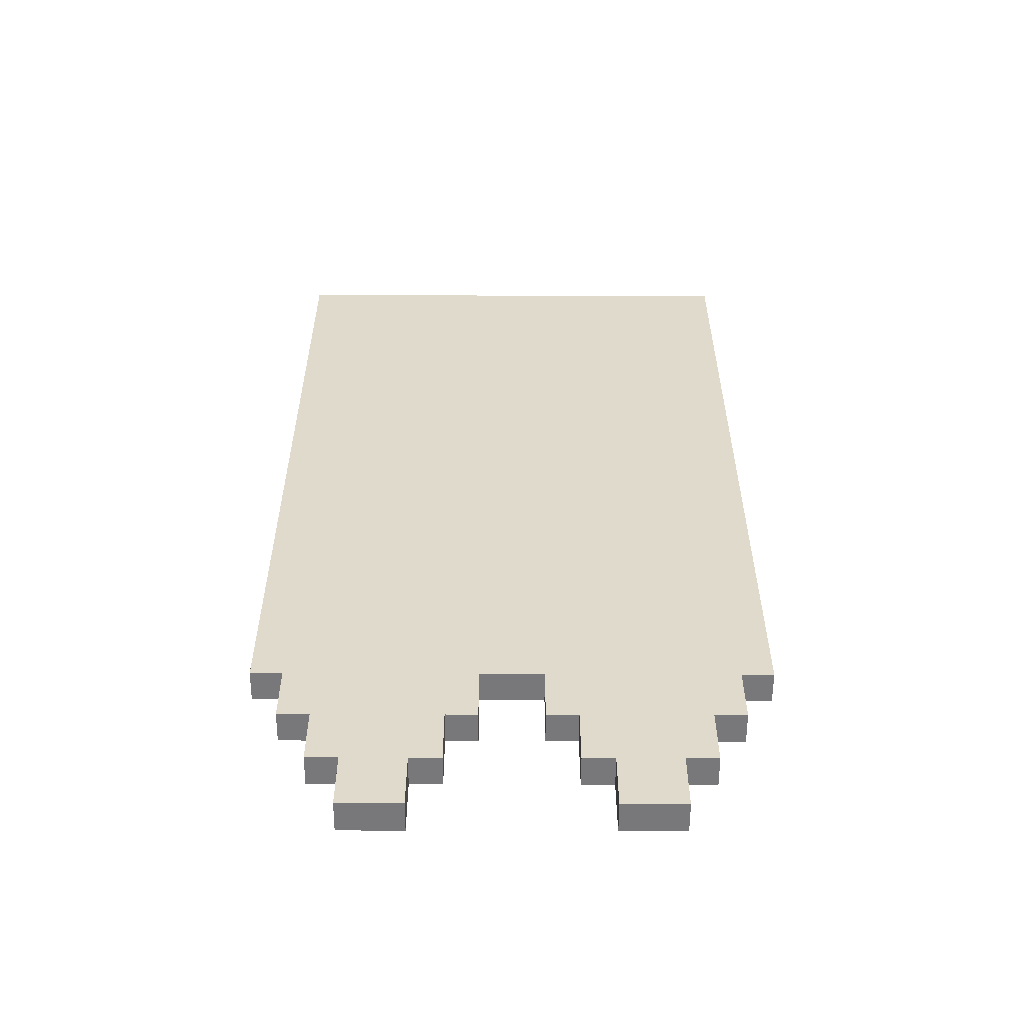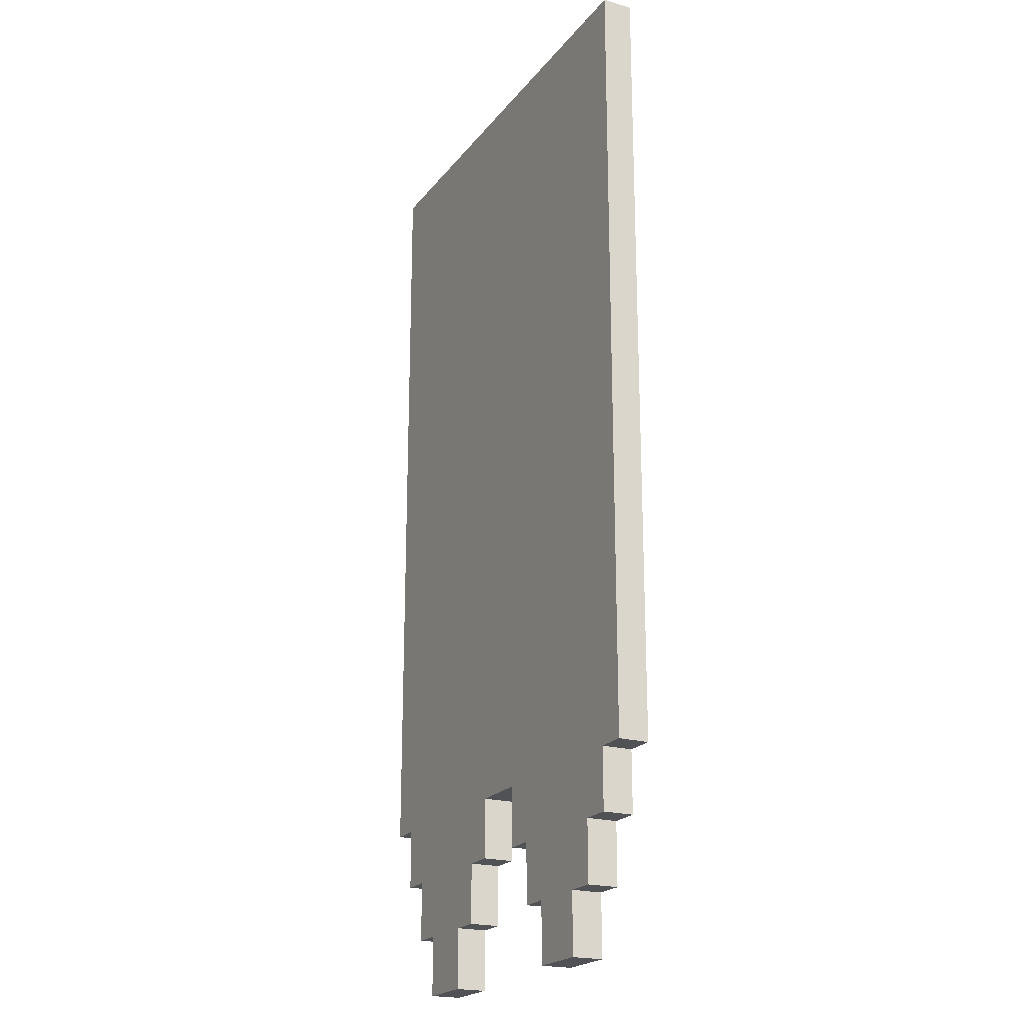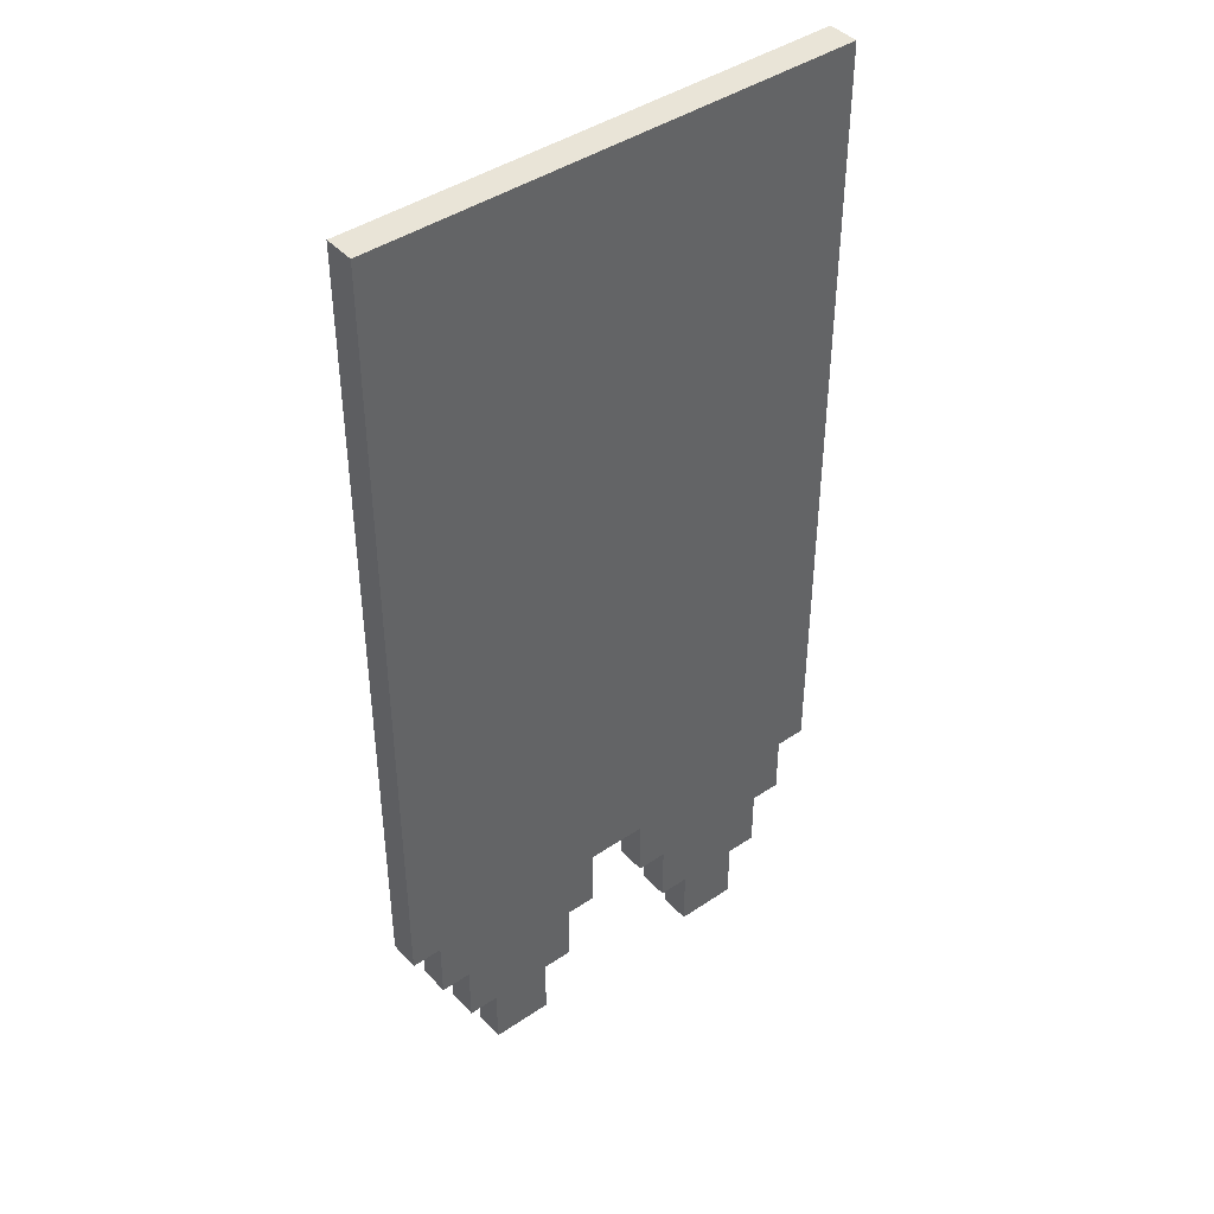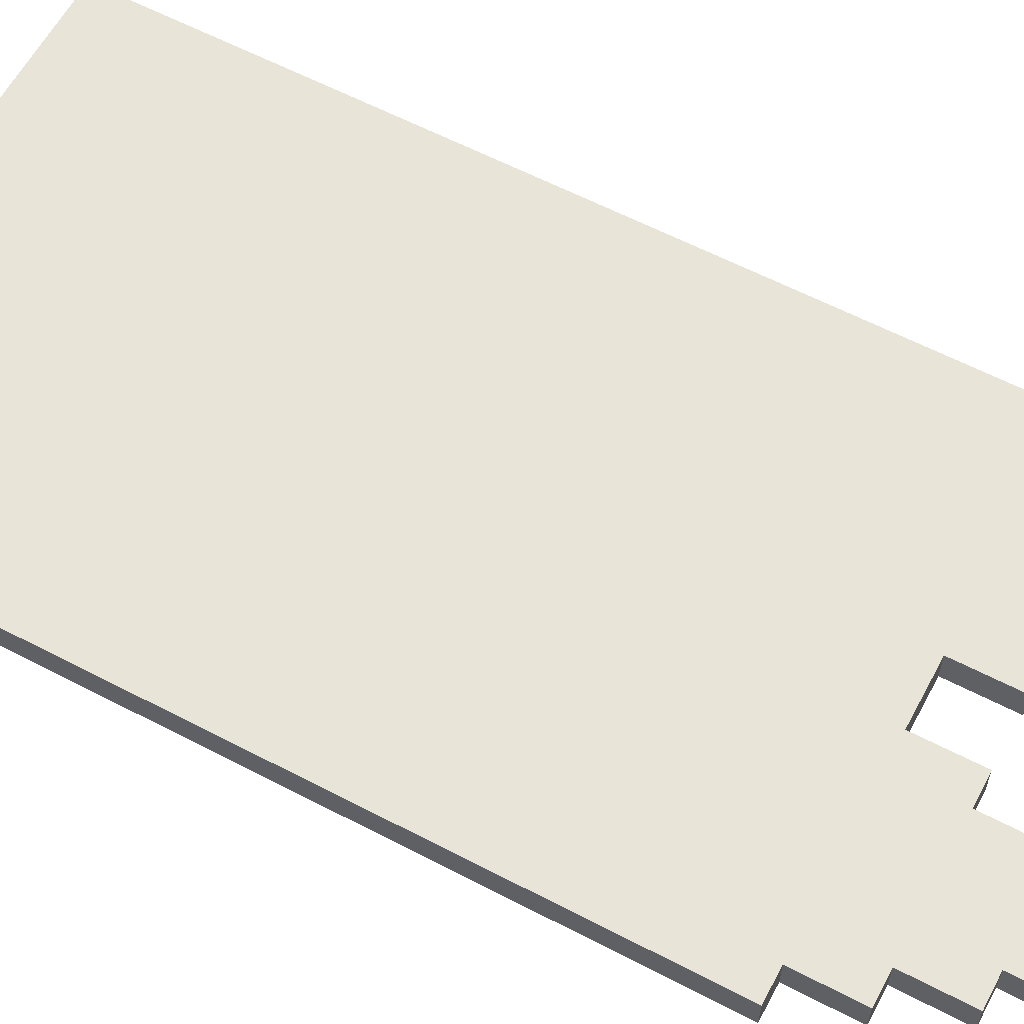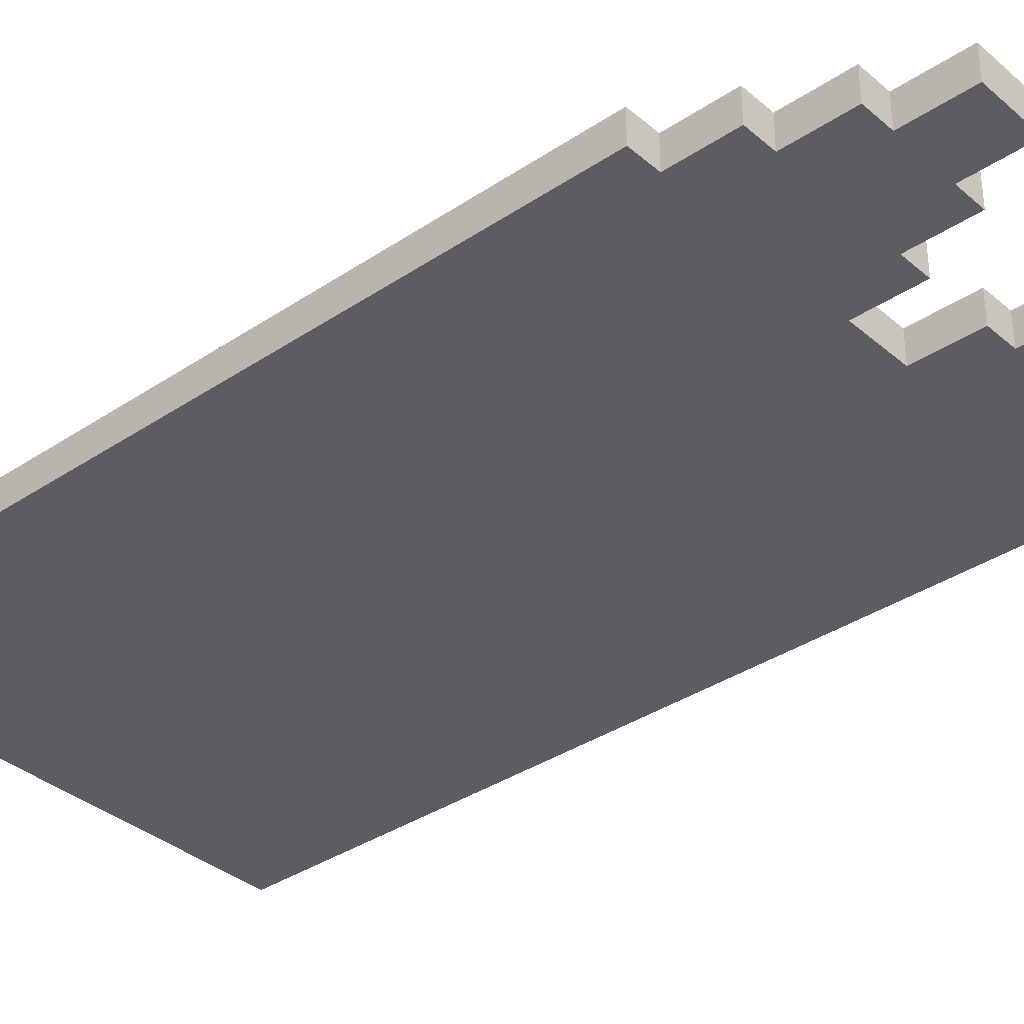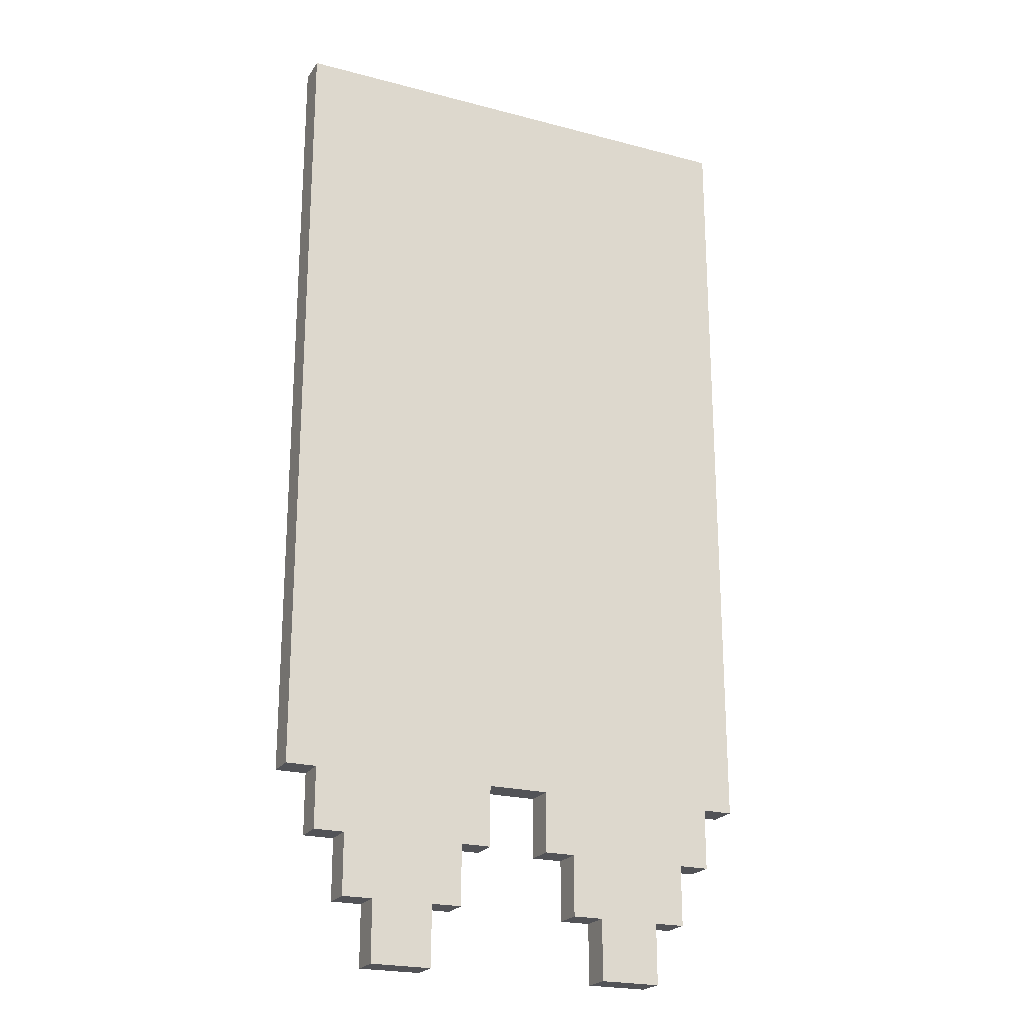
<metadata>
{"format":"obj","ext":"obj","renderer":"f3d","projection":"perspective","resolution":1024,"background":"white","views":[{"elev":-57.6,"azim":-0.2,"up":"+Y"},{"elev":-21.0,"azim":63.1,"up":"+Y"},{"elev":42.9,"azim":141.2,"up":"+Y"},{"elev":60.5,"azim":-61.9,"up":"+Z"},{"elev":-35.4,"azim":-48.4,"up":"+Z"},{"elev":-22.3,"azim":155.3,"up":"+Y"}]}
</metadata>
<code>
o Плоскость
v -0.5 1.5 0.5
v 0.5 1.5 0.5
v -0.5 -0.125 0.5
v 0.5 -0.125 0.5
v 0.375 -0.125 0.5
v 0.375 -0.25 0.5
v 0.375 -0.375 0.5
v 0.125 -0.125 0.5
v 0.125 -0.25 0.5
v 0.125 -0.375 0.5
v -0.125 -0.125 0.5
v -0.125 -0.25 0.5
v -0.125 -0.375 0.5
v -0.375 -0.125 0.5
v -0.375 -0.25 0.5
v -0.375 -0.375 0.5
v -0.3125 -0.5 0.5
v -0.1875 -0.5 0.5
v 0.1875 -0.5 0.5
v 0.3125 -0.5 0.5
v 0.4375 -0.125 0.5
v 0.4375 -0.25 0.5
v 0.3125 -0.375 0.5
v 0.1875 -0.375 0.5
v 0.0625 -0.125 0.5
v 0.0625 -0.25 0.5
v -0.0625 -0.125 0.5
v -0.0625 -0.25 0.5
v -0.1875 -0.375 0.5
v -0.3125 -0.375 0.5
v -0.4375 -0.125 0.5
v -0.4375 -0.25 0.5
v -0.5 1.5 0.4375
v 0.5 1.5 0.4375
v -0.5 -0.125 0.4375
v 0.5 -0.125 0.4375
v 0.375 -0.125 0.4375
v 0.375 -0.25 0.4375
v 0.375 -0.375 0.4375
v 0.125 -0.125 0.4375
v 0.125 -0.25 0.4375
v 0.125 -0.375 0.4375
v -0.125 -0.125 0.4375
v -0.125 -0.25 0.4375
v -0.125 -0.375 0.4375
v -0.375 -0.125 0.4375
v -0.375 -0.25 0.4375
v -0.375 -0.375 0.4375
v -0.3125 -0.5 0.4375
v -0.1875 -0.5 0.4375
v 0.1875 -0.5 0.4375
v 0.3125 -0.5 0.4375
v 0.4375 -0.125 0.4375
v 0.4375 -0.25 0.4375
v 0.3125 -0.375 0.4375
v 0.1875 -0.375 0.4375
v 0.0625 -0.125 0.4375
v 0.0625 -0.25 0.4375
v -0.0625 -0.125 0.4375
v -0.0625 -0.25 0.4375
v -0.1875 -0.375 0.4375
v -0.3125 -0.375 0.4375
v -0.4375 -0.125 0.4375
v -0.4375 -0.25 0.4375
f 19 24 23 20
f 32 31 14 15
f 5 6 7 23 24 10 9 8
f 26 25 8 9
f 6 5 21 22
f 12 11 27 28
f 17 30 29 18
f 11 12 13 29 30 16 15 14
f 2 4 21 5 8 25 27 11 14 31 3 1
f 51 52 55 56
f 64 47 46 63
f 37 40 41 42 56 55 39 38
f 58 41 40 57
f 38 54 53 37
f 44 60 59 43
f 49 50 61 62
f 43 46 47 48 62 61 45 44
f 34 33 35 63 46 43 59 57 40 37 53 36
f 1 3 35 33
f 30 17 49 62
f 17 18 50 49
f 18 29 61 50
f 10 24 56 42
f 19 20 52 51
f 24 19 51 56
f 27 25 57 59
f 20 23 55 52
f 7 6 38 39
f 2 1 33 34
f 12 28 60 44
f 21 4 36 53
f 9 10 42 41
f 23 7 39 55
f 16 30 62 48
f 13 12 44 45
f 26 9 41 58
f 3 31 63 35
f 29 13 45 61
f 31 32 64 63
f 15 16 48 47
f 28 27 59 60
f 32 15 47 64
f 25 26 58 57
f 6 22 54 38
f 4 2 34 36
f 22 21 53 54

</code>
